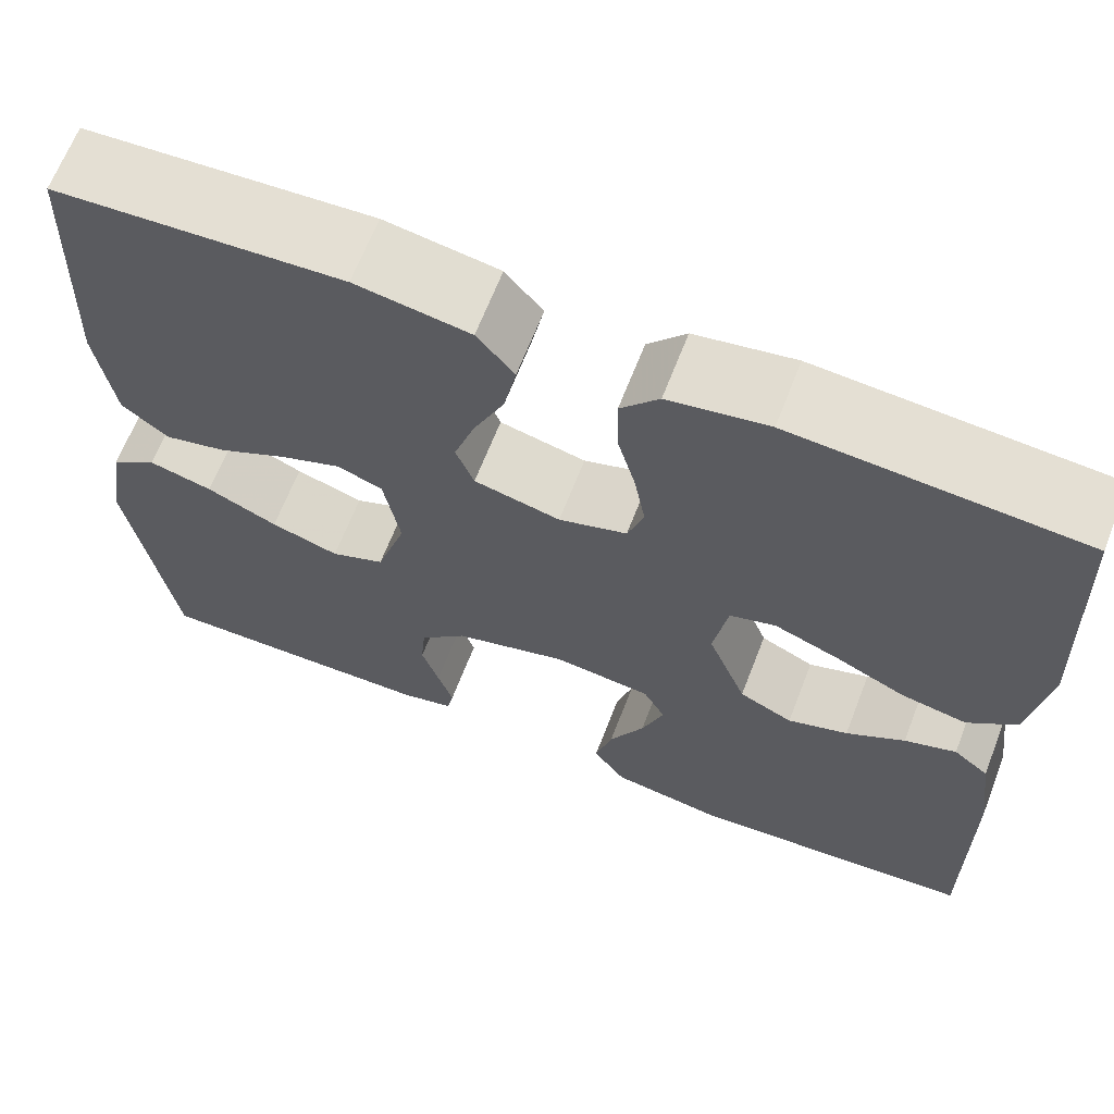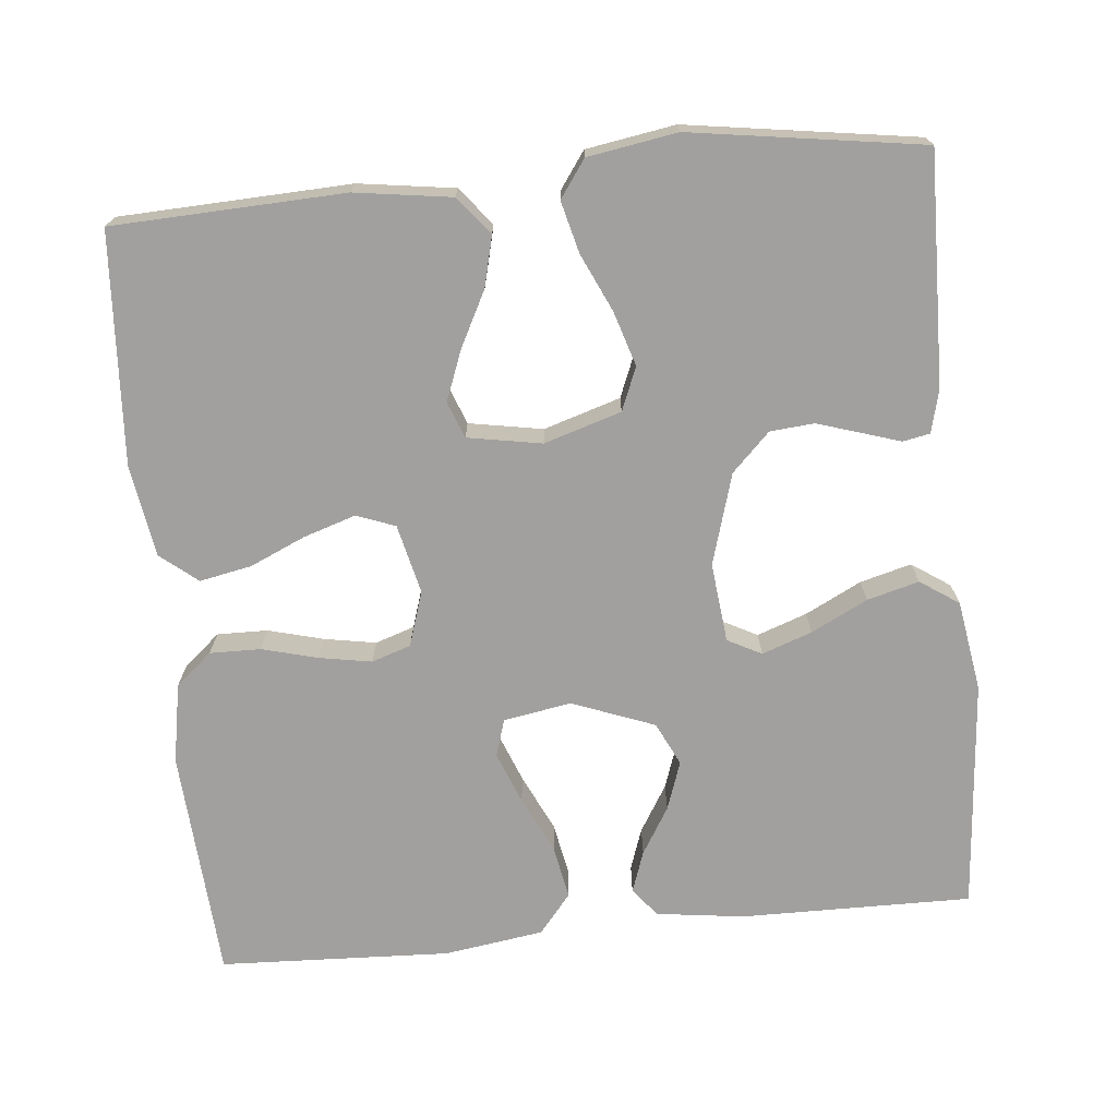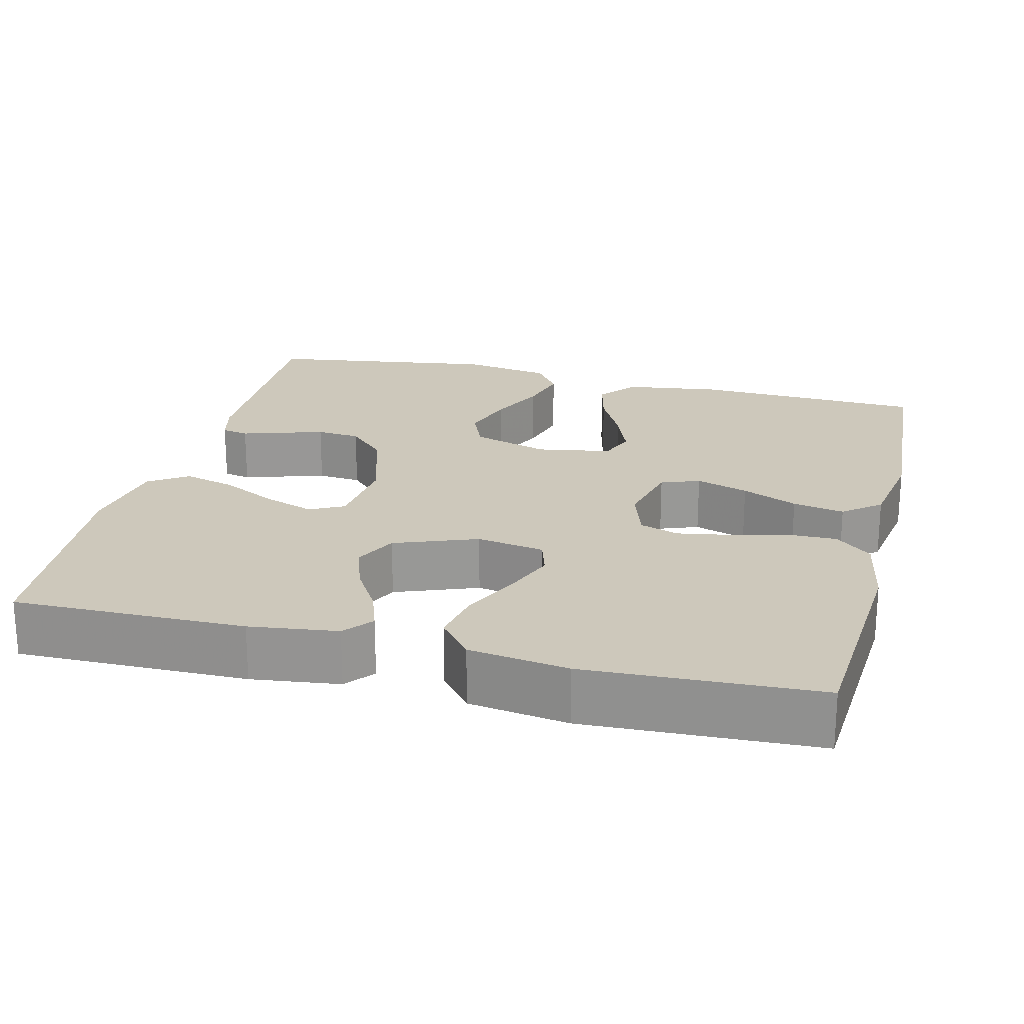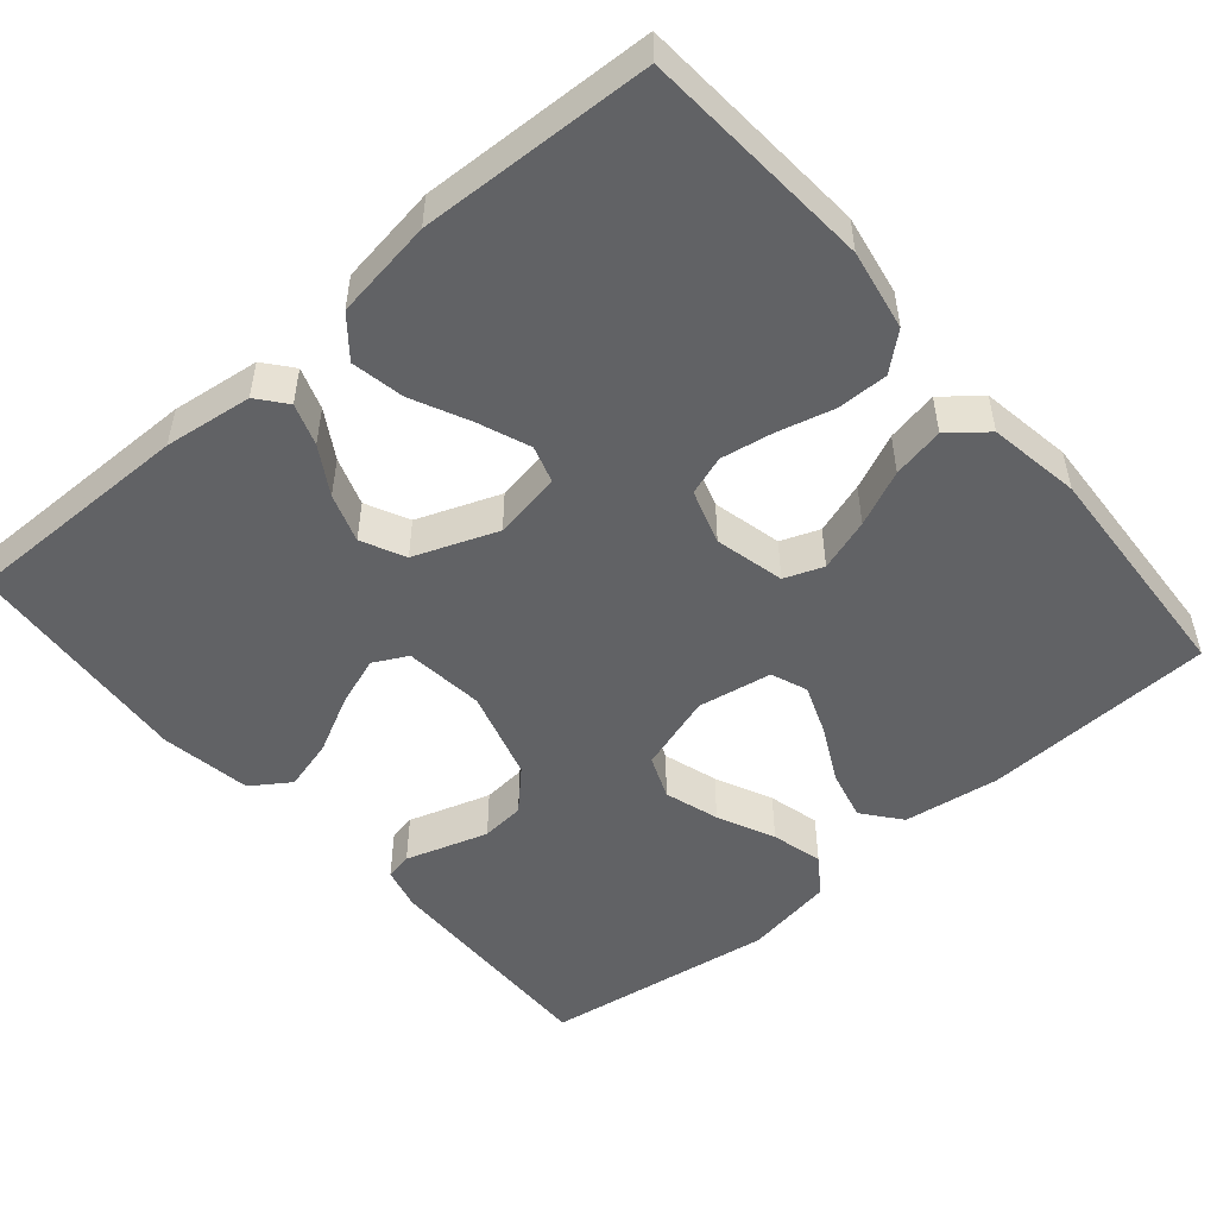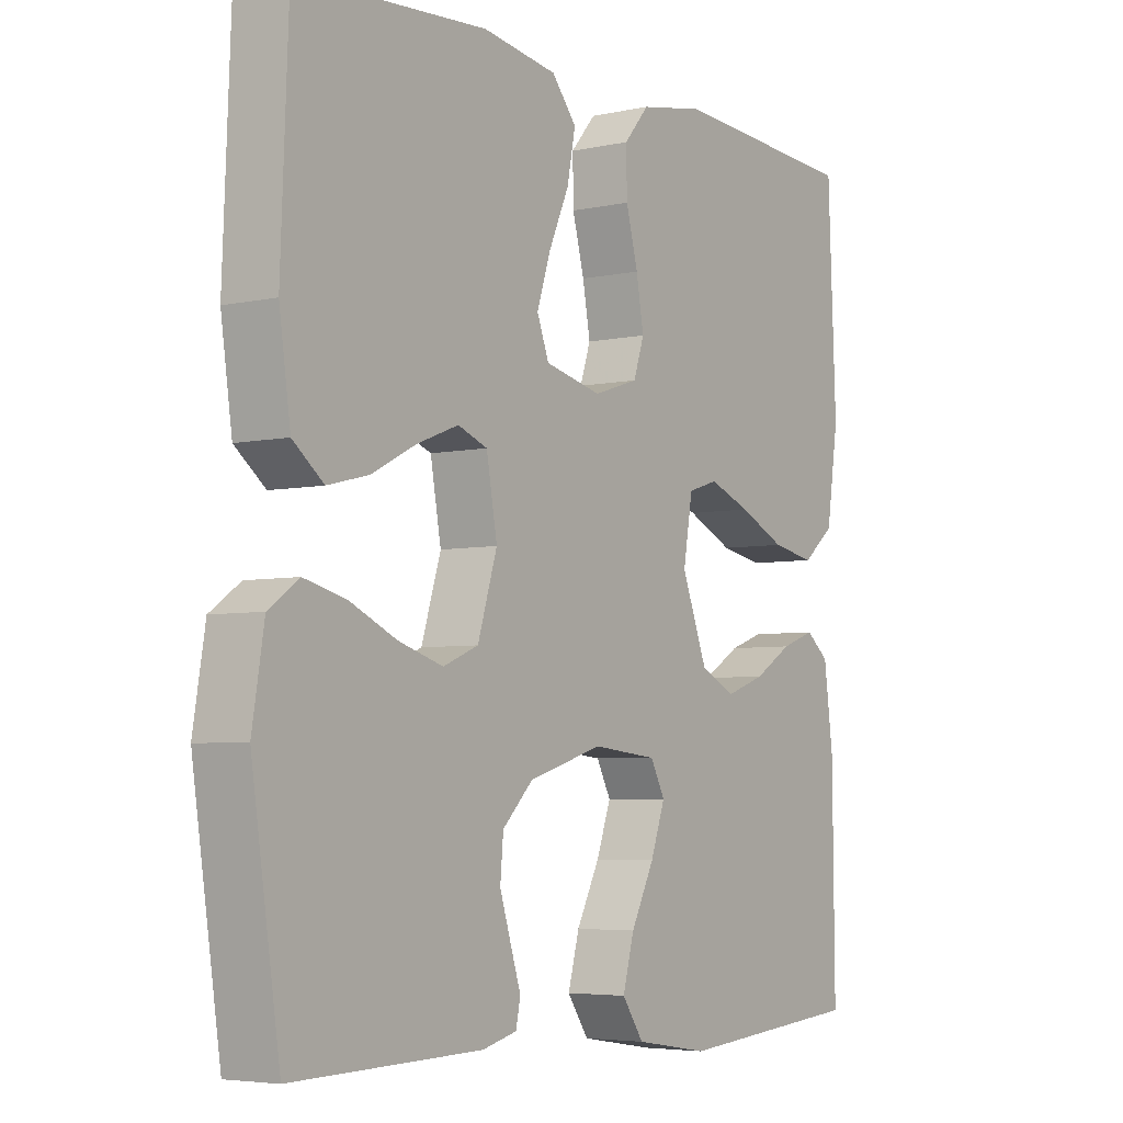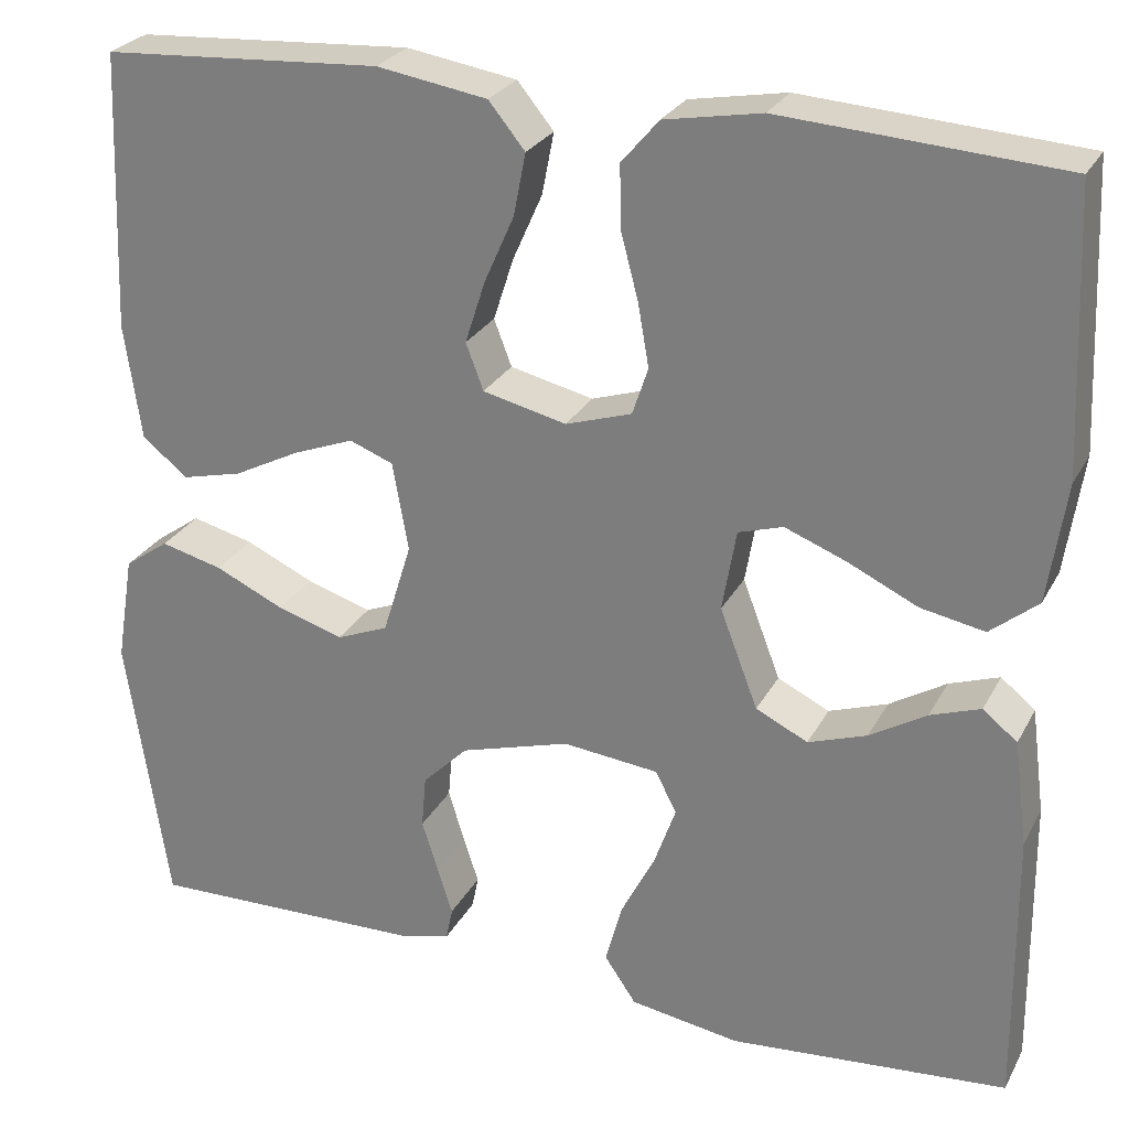
<metadata>
{"format":"obj","ext":"obj","renderer":"f3d","projection":"perspective","resolution":1024,"background":"white","views":[{"elev":65.9,"azim":-158.8,"up":"+Z"},{"elev":-71.8,"azim":95.6,"up":"+Y"},{"elev":22.0,"azim":-75.9,"up":"+Y"},{"elev":-50.6,"azim":-49.3,"up":"+Y"},{"elev":-4.8,"azim":124.8,"up":"+Z"},{"elev":26.5,"azim":-157.2,"up":"+Z"}]}
</metadata>
<code>
v -0.5 0.07 -0.5
v -0.497 0.07 -0.2
v -0.482 0.07 -0.086
v -0.445 0.07 -0.056
v -0.391 0.07 -0.075
v -0.33 0.07 -0.112
v -0.267 0.07 -0.134
v -0.211 0.07 -0.107
v -0.17 0.07 0
v -0.185 0.07 0.088
v -0.233 0.07 0.103
v -0.3 0.07 0.077
v -0.374 0.07 0.042
v -0.443 0.07 0.029
v -0.494 0.07 0.071
v -0.513 0.07 0.2
v -0.5 0.07 0.5
v -0.2 0.07 0.52
v -0.096 0.07 0.501
v -0.056 0.07 0.454
v -0.057 0.07 0.388
v -0.076 0.07 0.316
v -0.088 0.07 0.248
v -0.071 0.07 0.197
v 0 0.07 0.174
v 0.09 0.07 0.195
v 0.109 0.07 0.245
v 0.087 0.07 0.313
v 0.055 0.07 0.385
v 0.042 0.07 0.452
v 0.081 0.07 0.5
v 0.2 0.07 0.519
v 0.5 0.07 0.5
v 0.512 0.07 0.2
v 0.494 0.07 0.075
v 0.445 0.07 0.036
v 0.38 0.07 0.052
v 0.308 0.07 0.089
v 0.243 0.07 0.114
v 0.196 0.07 0.096
v 0.179 0.07 0
v 0.21 0.07 -0.1
v 0.266 0.07 -0.123
v 0.337 0.07 -0.101
v 0.411 0.07 -0.067
v 0.478 0.07 -0.05
v 0.526 0.07 -0.084
v 0.545 0.07 -0.2
v 0.5 0.07 -0.5
v 0.2 0.07 -0.493
v 0.145 0.07 -0.479
v 0.138 0.07 -0.444
v 0.154 0.07 -0.394
v 0.172 0.07 -0.337
v 0.167 0.07 -0.28
v 0.118 0.07 -0.231
v 0 0.07 -0.196
v -0.103 0.07 -0.207
v -0.126 0.07 -0.251
v -0.103 0.07 -0.316
v -0.066 0.07 -0.389
v -0.048 0.07 -0.456
v -0.082 0.07 -0.506
v -0.2 0.07 -0.525
v -0.5 0 -0.5
v -0.497 0 -0.2
v -0.482 0 -0.086
v -0.445 0 -0.056
v -0.391 0 -0.075
v -0.33 0 -0.112
v -0.267 0 -0.134
v -0.211 0 -0.107
v -0.17 0 0
v -0.185 0 0.088
v -0.233 0 0.103
v -0.3 0 0.077
v -0.374 0 0.042
v -0.443 0 0.029
v -0.494 0 0.071
v -0.513 0 0.2
v -0.5 0 0.5
v -0.2 0 0.52
v -0.096 0 0.501
v -0.056 0 0.454
v -0.057 0 0.388
v -0.076 0 0.316
v -0.088 0 0.248
v -0.071 0 0.197
v 0 0 0.174
v 0.09 0 0.195
v 0.109 0 0.245
v 0.087 0 0.313
v 0.055 0 0.385
v 0.042 0 0.452
v 0.081 0 0.5
v 0.2 0 0.519
v 0.5 0 0.5
v 0.512 0 0.2
v 0.494 0 0.075
v 0.445 0 0.036
v 0.38 0 0.052
v 0.308 0 0.089
v 0.243 0 0.114
v 0.196 0 0.096
v 0.179 0 0
v 0.21 0 -0.1
v 0.266 0 -0.123
v 0.337 0 -0.101
v 0.411 0 -0.067
v 0.478 0 -0.05
v 0.526 0 -0.084
v 0.545 0 -0.2
v 0.5 0 -0.5
v 0.2 0 -0.493
v 0.145 0 -0.479
v 0.138 0 -0.444
v 0.154 0 -0.394
v 0.172 0 -0.337
v 0.167 0 -0.28
v 0.118 0 -0.231
v 0 0 -0.196
v -0.103 0 -0.207
v -0.126 0 -0.251
v -0.103 0 -0.316
v -0.066 0 -0.389
v -0.048 0 -0.456
v -0.082 0 -0.506
v -0.2 0 -0.525
f 60 61 62 63
f 59 60 63 64
f 50 51 52 53
f 50 53 54
f 49 50 54 55
f 44 45 46 47
f 43 44 47 48
f 35 36 37 38
f 35 38 39
f 34 35 39
f 33 34 39
f 32 33 39 40
f 28 29 30 31
f 27 28 31 32
f 19 20 21 22
f 19 22 23
f 18 19 23
f 17 18 23 24
f 15 16 17 24
f 12 13 14 15
f 11 12 15 24
f 3 4 5 6
f 3 6 7
f 2 3 7
f 59 64 1 2
f 58 59 2 7
f 57 58 7 8
f 56 57 8 9
f 48 49 55 56
f 43 48 56
f 42 43 56 9
f 41 42 9 10
f 27 32 40 41
f 26 27 41
f 25 26 41 10
f 10 11 24 25
f 127 126 125 124
f 128 127 124 123
f 117 116 115 114
f 118 117 114
f 119 118 114 113
f 111 110 109 108
f 112 111 108 107
f 102 101 100 99
f 103 102 99
f 103 99 98
f 103 98 97
f 104 103 97 96
f 95 94 93 92
f 96 95 92 91
f 86 85 84 83
f 87 86 83
f 87 83 82
f 88 87 82 81
f 88 81 80 79
f 79 78 77 76
f 88 79 76 75
f 70 69 68 67
f 71 70 67
f 71 67 66
f 66 65 128 123
f 71 66 123 122
f 72 71 122 121
f 73 72 121 120
f 120 119 113 112
f 120 112 107
f 73 120 107 106
f 74 73 106 105
f 105 104 96 91
f 105 91 90
f 74 105 90 89
f 89 88 75 74
f 1 65 66 2
f 2 66 67 3
f 3 67 68 4
f 4 68 69 5
f 5 69 70 6
f 6 70 71 7
f 7 71 72 8
f 8 72 73 9
f 9 73 74 10
f 10 74 75 11
f 11 75 76 12
f 12 76 77 13
f 13 77 78 14
f 14 78 79 15
f 15 79 80 16
f 16 80 81 17
f 17 81 82 18
f 18 82 83 19
f 19 83 84 20
f 20 84 85 21
f 21 85 86 22
f 22 86 87 23
f 23 87 88 24
f 24 88 89 25
f 25 89 90 26
f 26 90 91 27
f 27 91 92 28
f 28 92 93 29
f 29 93 94 30
f 30 94 95 31
f 31 95 96 32
f 32 96 97 33
f 33 97 98 34
f 34 98 99 35
f 35 99 100 36
f 36 100 101 37
f 37 101 102 38
f 38 102 103 39
f 39 103 104 40
f 40 104 105 41
f 41 105 106 42
f 42 106 107 43
f 43 107 108 44
f 44 108 109 45
f 45 109 110 46
f 46 110 111 47
f 47 111 112 48
f 48 112 113 49
f 49 113 114 50
f 50 114 115 51
f 51 115 116 52
f 52 116 117 53
f 53 117 118 54
f 54 118 119 55
f 55 119 120 56
f 56 120 121 57
f 57 121 122 58
f 58 122 123 59
f 59 123 124 60
f 60 124 125 61
f 61 125 126 62
f 62 126 127 63
f 63 127 128 64
f 64 128 65 1

</code>
